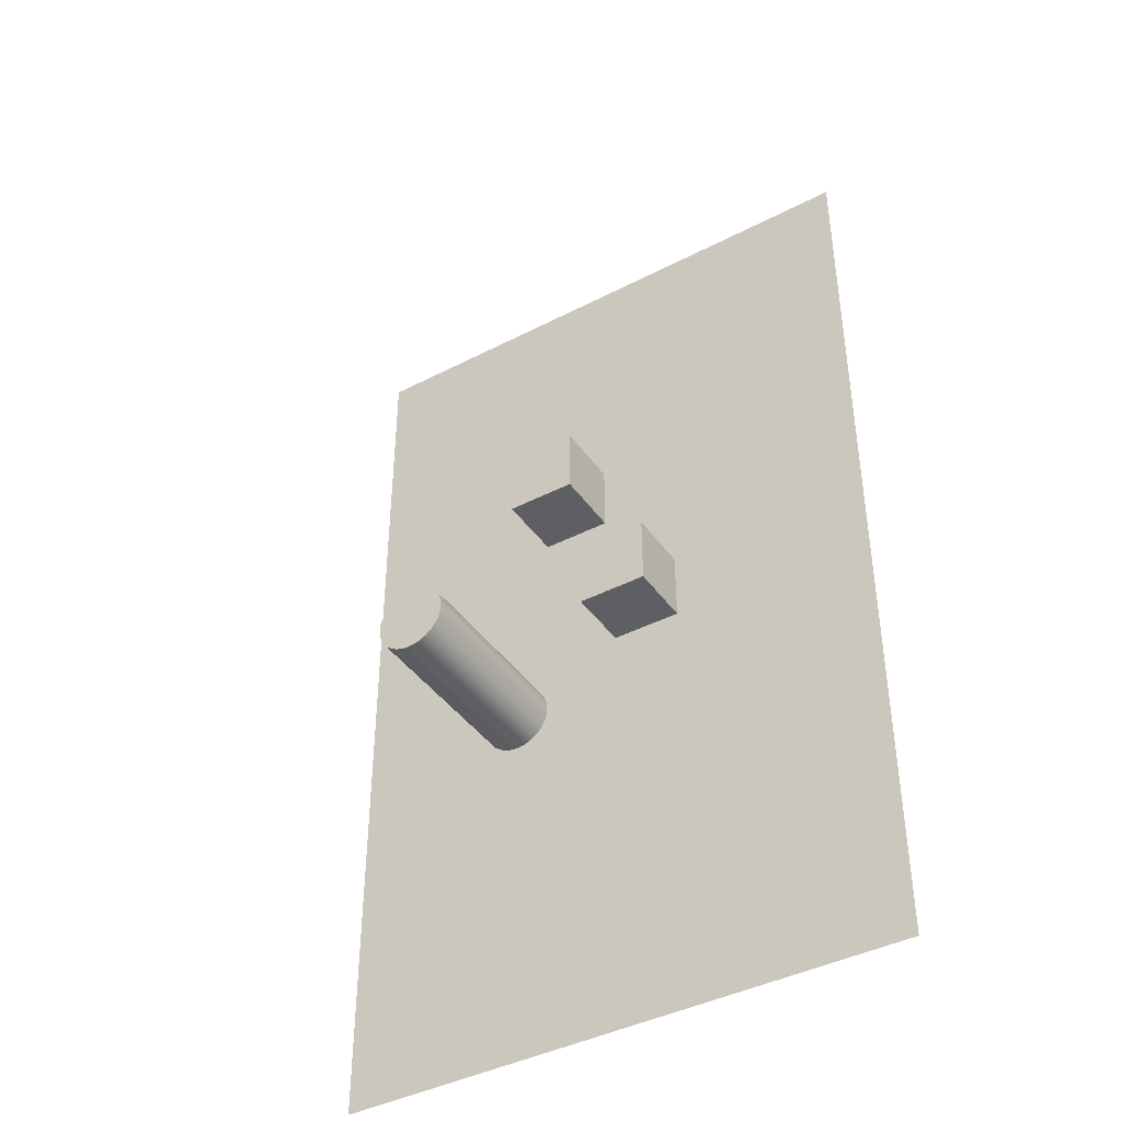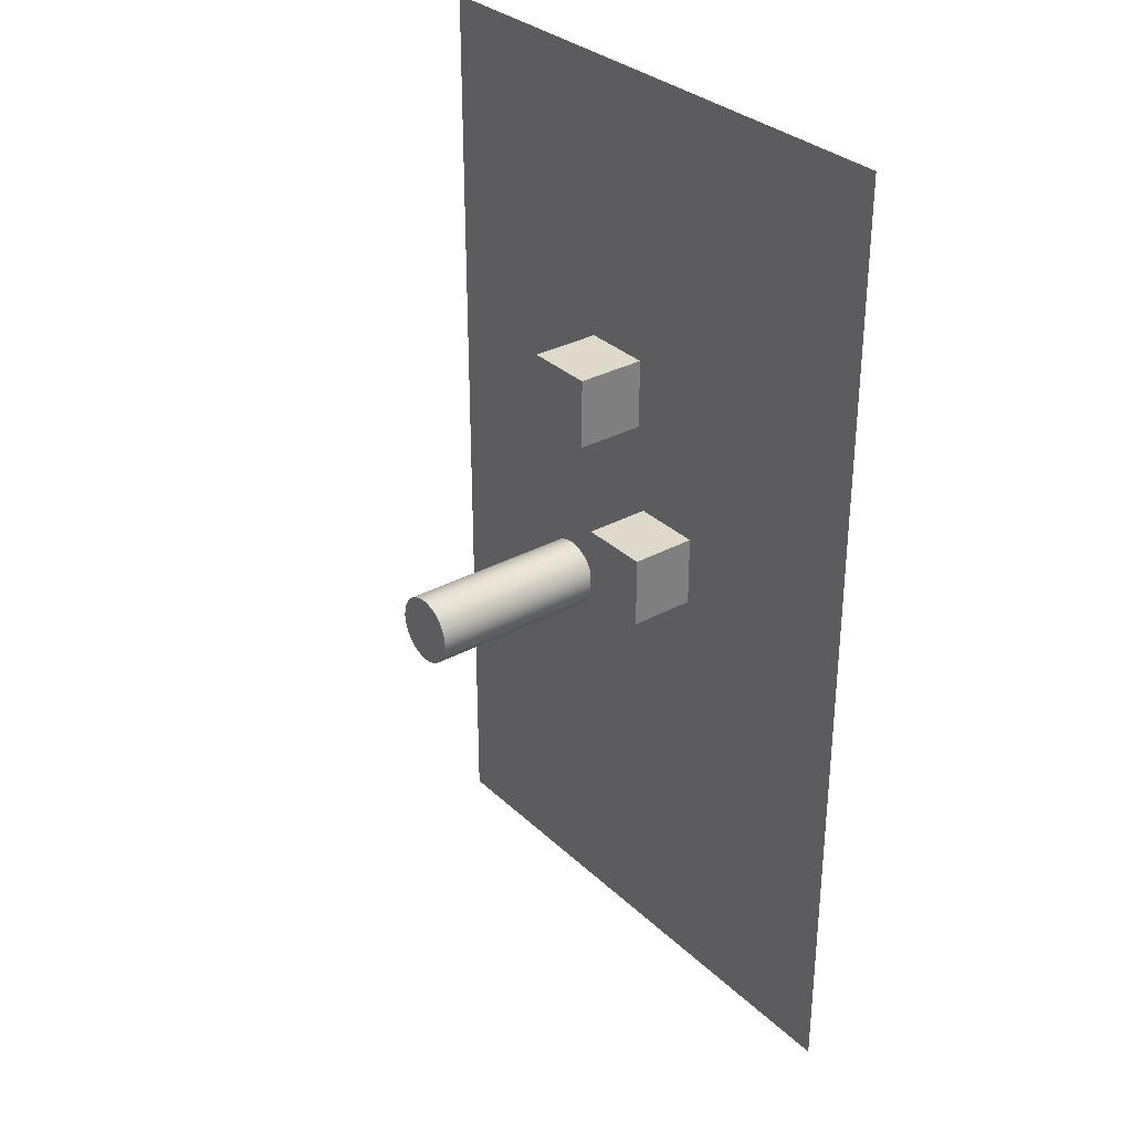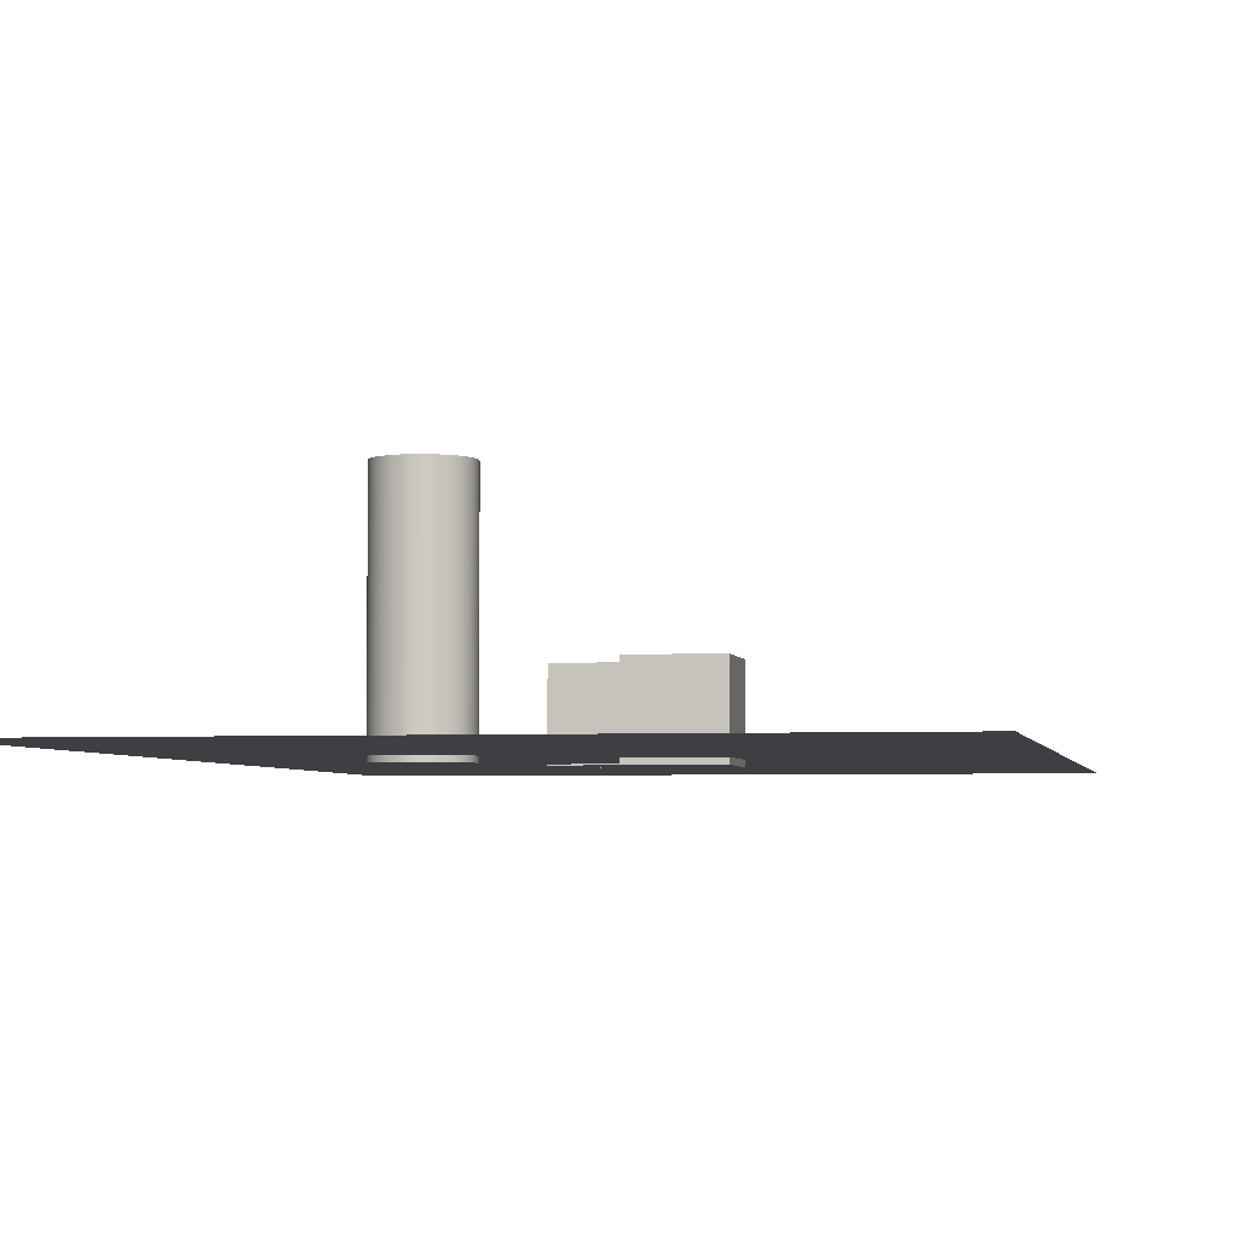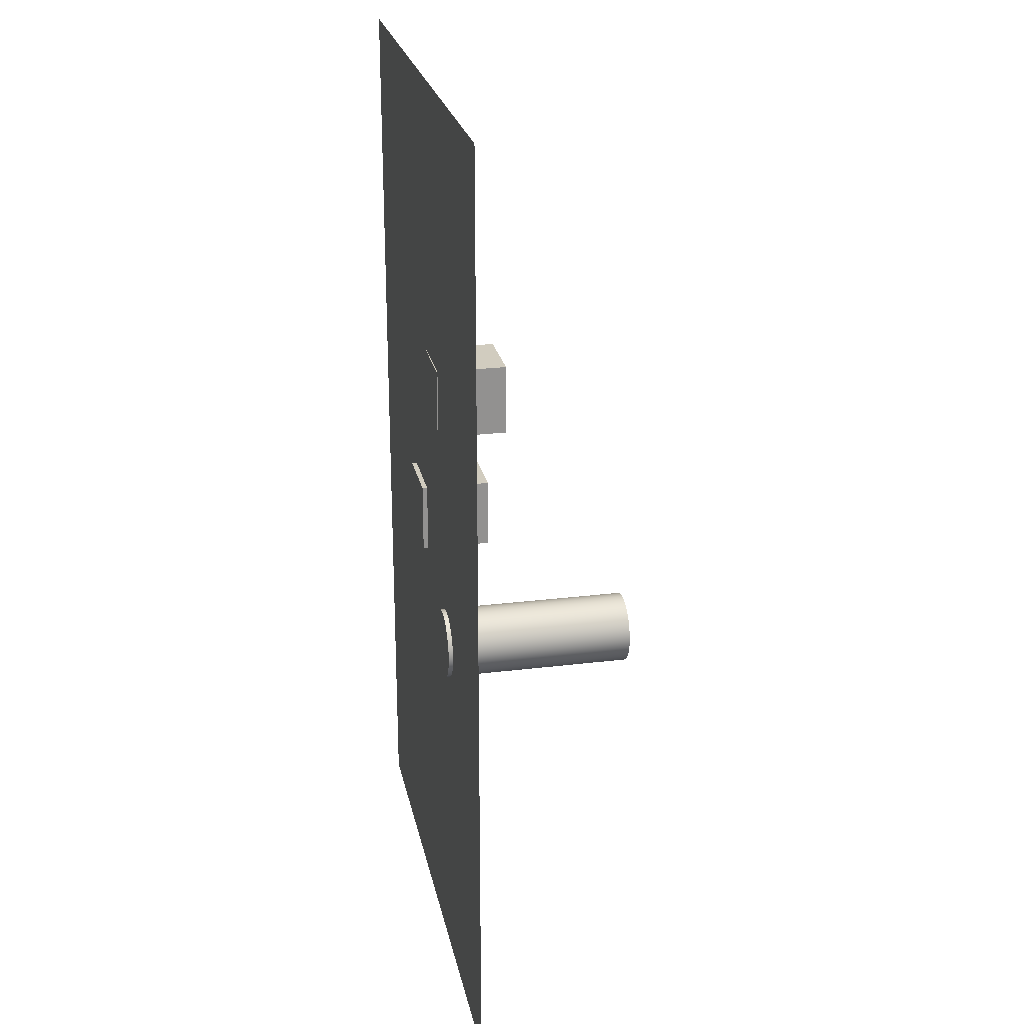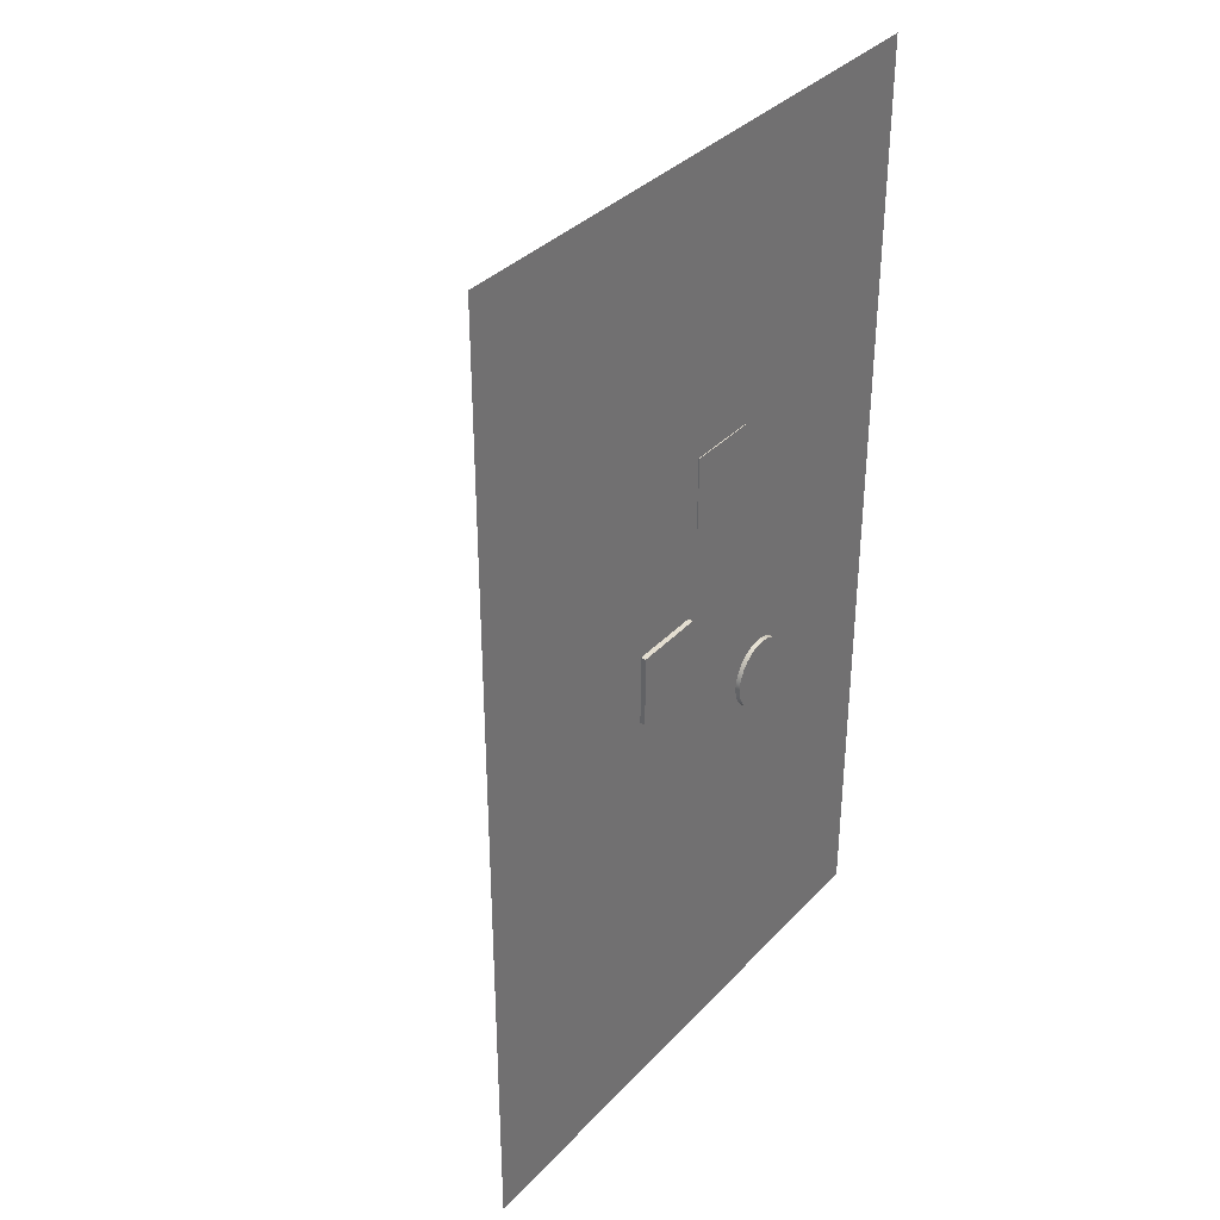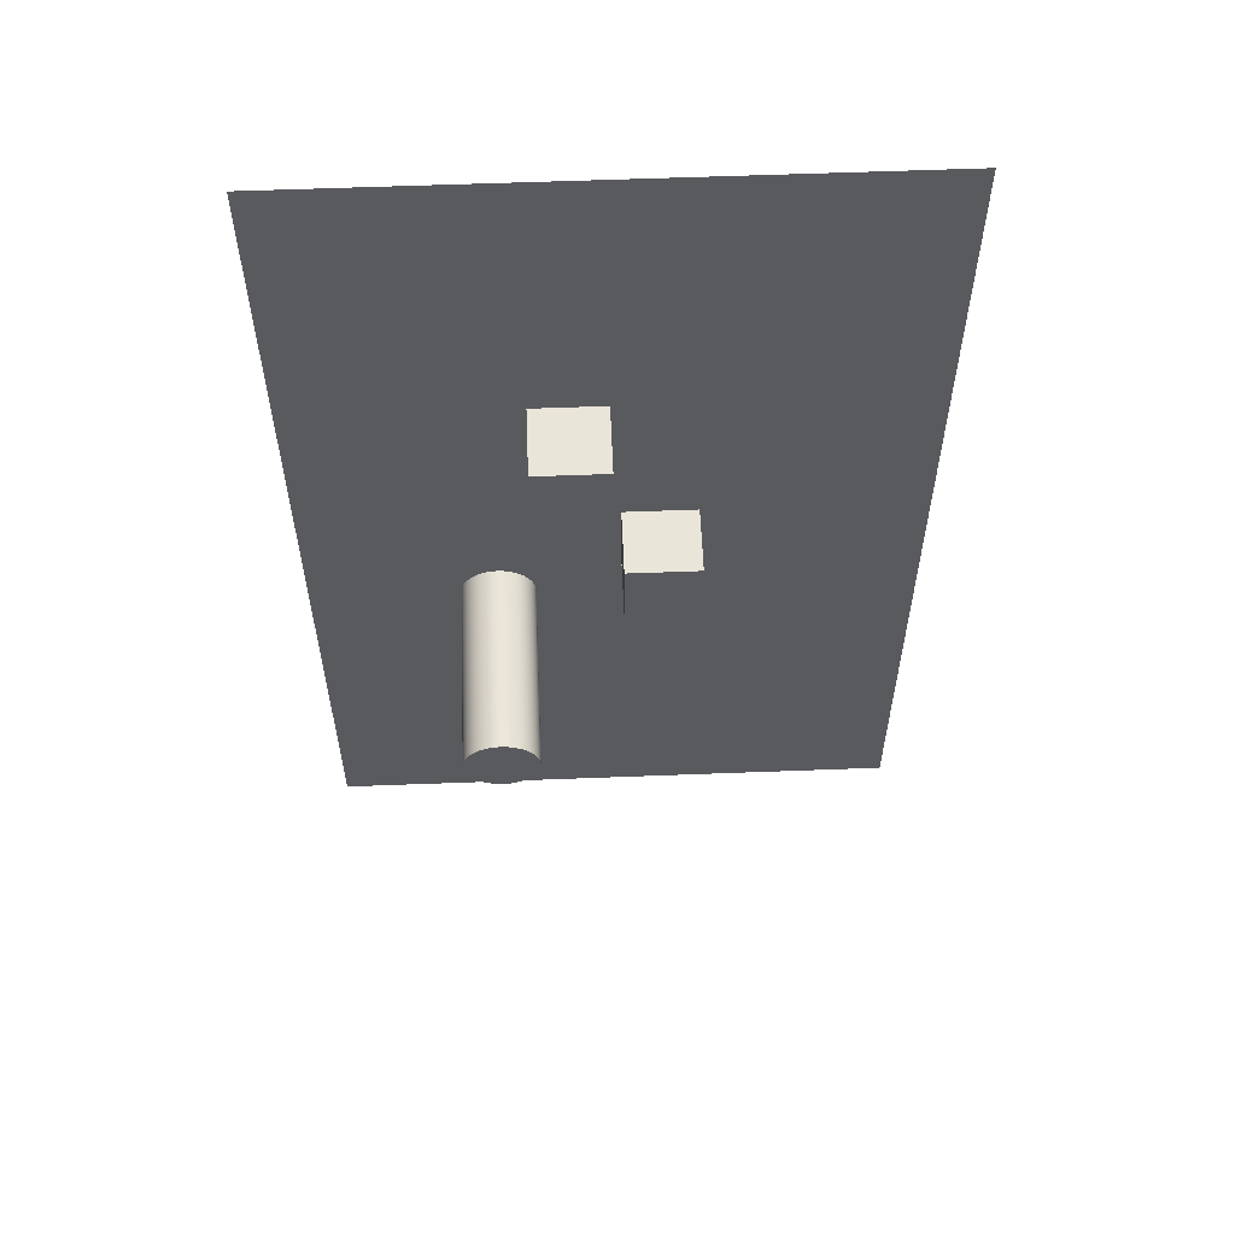
<metadata>
{"format":"obj","ext":"obj","renderer":"f3d","projection":"perspective","resolution":1024,"background":"white","views":[{"elev":-41.7,"azim":-147.9,"up":"+Z"},{"elev":31.7,"azim":-127.6,"up":"+Z"},{"elev":-3.9,"azim":-169.5,"up":"+Y"},{"elev":24.2,"azim":78.5,"up":"+Z"},{"elev":35.6,"azim":-53.4,"up":"+Z"},{"elev":58.4,"azim":177.7,"up":"+Z"}]}
</metadata>
<code>
v -8.116 -0.02395 13.45
v 8.125 -0.02395 13.45
v -8.116 -0.02395 -13.47
v 8.125 -0.02395 -13.47
f 2 3 1
f 2 4 3
v 0.07703 -0.0485 5.468
v 0.07703 1.951 5.468
v 0.07703 -0.0485 3.468
v 0.07703 1.951 3.468
v 2.077 -0.0485 5.468
v 2.077 1.951 5.468
v 2.077 -0.0485 3.468
v 2.077 1.951 3.468
f 6 7 5
f 8 11 7
f 12 9 11
f 10 5 9
f 11 5 7
f 8 10 12
f 6 8 7
f 8 12 11
f 12 10 9
f 10 6 5
f 11 9 5
f 8 6 10
v 3.07 -0.1527 -3.635
v 3.07 5.251 -3.635
v 3.265 -0.1527 -3.615
v 3.265 5.251 -3.615
v 3.453 -0.1527 -3.559
v 3.453 5.251 -3.559
v 3.625 -0.1527 -3.466
v 3.625 5.251 -3.466
v 3.777 -0.1527 -3.342
v 3.777 5.251 -3.342
v 3.901 -0.1527 -3.19
v 3.901 5.251 -3.19
v 3.994 -0.1527 -3.017
v 3.994 5.251 -3.017
v 4.051 -0.1527 -2.83
v 4.051 5.251 -2.83
v 4.07 -0.1527 -2.635
v 4.07 5.251 -2.635
v 4.051 -0.1527 -2.44
v 4.051 5.251 -2.44
v 3.994 -0.1527 -2.252
v 3.994 5.251 -2.252
v 3.901 -0.1527 -2.079
v 3.901 5.251 -2.079
v 3.777 -0.1527 -1.928
v 3.777 5.251 -1.928
v 3.625 -0.1527 -1.803
v 3.625 5.251 -1.803
v 3.453 -0.1527 -1.711
v 3.453 5.251 -1.711
v 3.265 -0.1527 -1.654
v 3.265 5.251 -1.654
v 3.07 -0.1527 -1.635
v 3.07 5.251 -1.635
v 2.875 -0.1527 -1.654
v 2.875 5.251 -1.654
v 2.687 -0.1527 -1.711
v 2.687 5.251 -1.711
v 2.514 -0.1527 -1.803
v 2.514 5.251 -1.803
v 2.363 -0.1527 -1.928
v 2.363 5.251 -1.928
v 2.238 -0.1527 -2.079
v 2.238 5.251 -2.079
v 2.146 -0.1527 -2.252
v 2.146 5.251 -2.252
v 2.089 -0.1527 -2.44
v 2.089 5.251 -2.44
v 2.07 -0.1527 -2.635
v 2.07 5.251 -2.635
v 2.089 -0.1527 -2.83
v 2.089 5.251 -2.83
v 2.146 -0.1527 -3.017
v 2.146 5.251 -3.017
v 2.238 -0.1527 -3.19
v 2.238 5.251 -3.19
v 2.363 -0.1527 -3.342
v 2.363 5.251 -3.342
v 2.514 -0.1527 -3.466
v 2.514 5.251 -3.466
v 2.687 -0.1527 -3.559
v 2.687 5.251 -3.559
v 2.875 -0.1527 -3.615
v 2.875 5.251 -3.615
f 14 15 13
f 16 17 15
f 18 19 17
f 20 21 19
f 22 23 21
f 24 25 23
f 26 27 25
f 28 29 27
f 30 31 29
f 32 33 31
f 34 35 33
f 36 37 35
f 38 39 37
f 40 41 39
f 42 43 41
f 44 45 43
f 46 47 45
f 48 49 47
f 50 51 49
f 52 53 51
f 54 55 53
f 56 57 55
f 58 59 57
f 60 61 59
f 62 63 61
f 64 65 63
f 66 67 65
f 68 69 67
f 70 71 69
f 72 73 71
f 50 34 18
f 74 75 73
f 76 13 75
f 43 59 75
f 14 16 15
f 16 18 17
f 18 20 19
f 20 22 21
f 22 24 23
f 24 26 25
f 26 28 27
f 28 30 29
f 30 32 31
f 32 34 33
f 34 36 35
f 36 38 37
f 38 40 39
f 40 42 41
f 42 44 43
f 44 46 45
f 46 48 47
f 48 50 49
f 50 52 51
f 52 54 53
f 54 56 55
f 56 58 57
f 58 60 59
f 60 62 61
f 62 64 63
f 64 66 65
f 66 68 67
f 68 70 69
f 70 72 71
f 72 74 73
f 18 16 14
f 14 76 74
f 74 72 70
f 70 68 66
f 66 64 62
f 62 60 58
f 58 56 54
f 54 52 50
f 50 48 46
f 46 44 42
f 42 40 38
f 38 36 34
f 34 32 30
f 30 28 26
f 26 24 22
f 22 20 18
f 18 14 74
f 74 70 66
f 66 62 58
f 58 54 50
f 50 46 42
f 42 38 34
f 34 30 26
f 26 22 18
f 18 74 66
f 66 58 50
f 50 42 34
f 34 26 18
f 18 66 50
f 74 76 75
f 76 14 13
f 75 13 15
f 15 17 19
f 19 21 23
f 23 25 27
f 27 29 31
f 31 33 35
f 35 37 39
f 39 41 43
f 43 45 47
f 47 49 51
f 51 53 55
f 55 57 59
f 59 61 63
f 63 65 67
f 67 69 71
f 71 73 75
f 75 15 19
f 19 23 27
f 27 31 35
f 35 39 43
f 43 47 51
f 51 55 59
f 59 63 67
f 67 71 75
f 75 19 27
f 27 35 43
f 43 51 59
f 59 67 75
f 75 27 43
v -2.196 -0.1648 0.9328
v -2.196 1.835 0.9328
v -2.196 -0.1648 -1.067
v -2.196 1.835 -1.067
v -0.1965 -0.1648 0.9328
v -0.1965 1.835 0.9328
v -0.1965 -0.1648 -1.067
v -0.1965 1.835 -1.067
f 78 79 77
f 80 83 79
f 84 81 83
f 82 77 81
f 83 77 79
f 80 82 84
f 78 80 79
f 80 84 83
f 84 82 81
f 82 78 77
f 83 81 77
f 80 78 82

</code>
